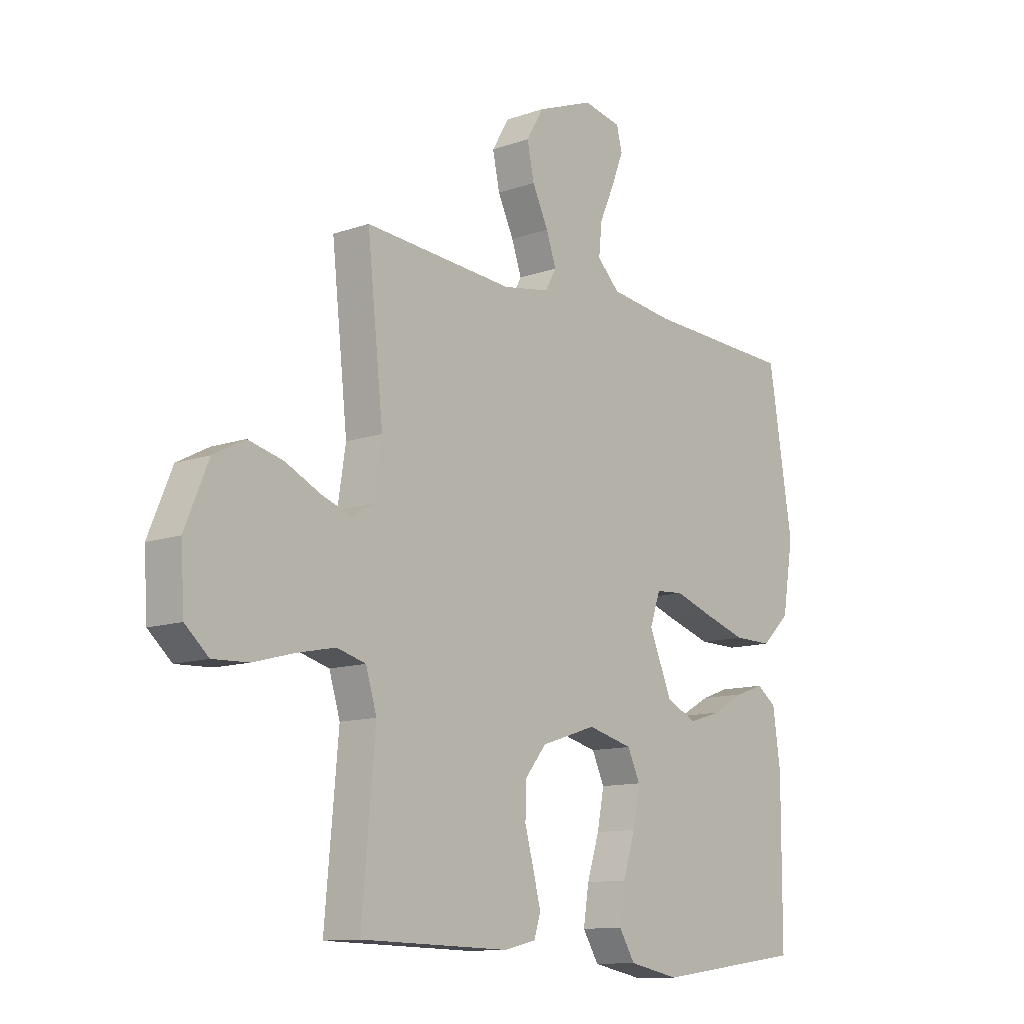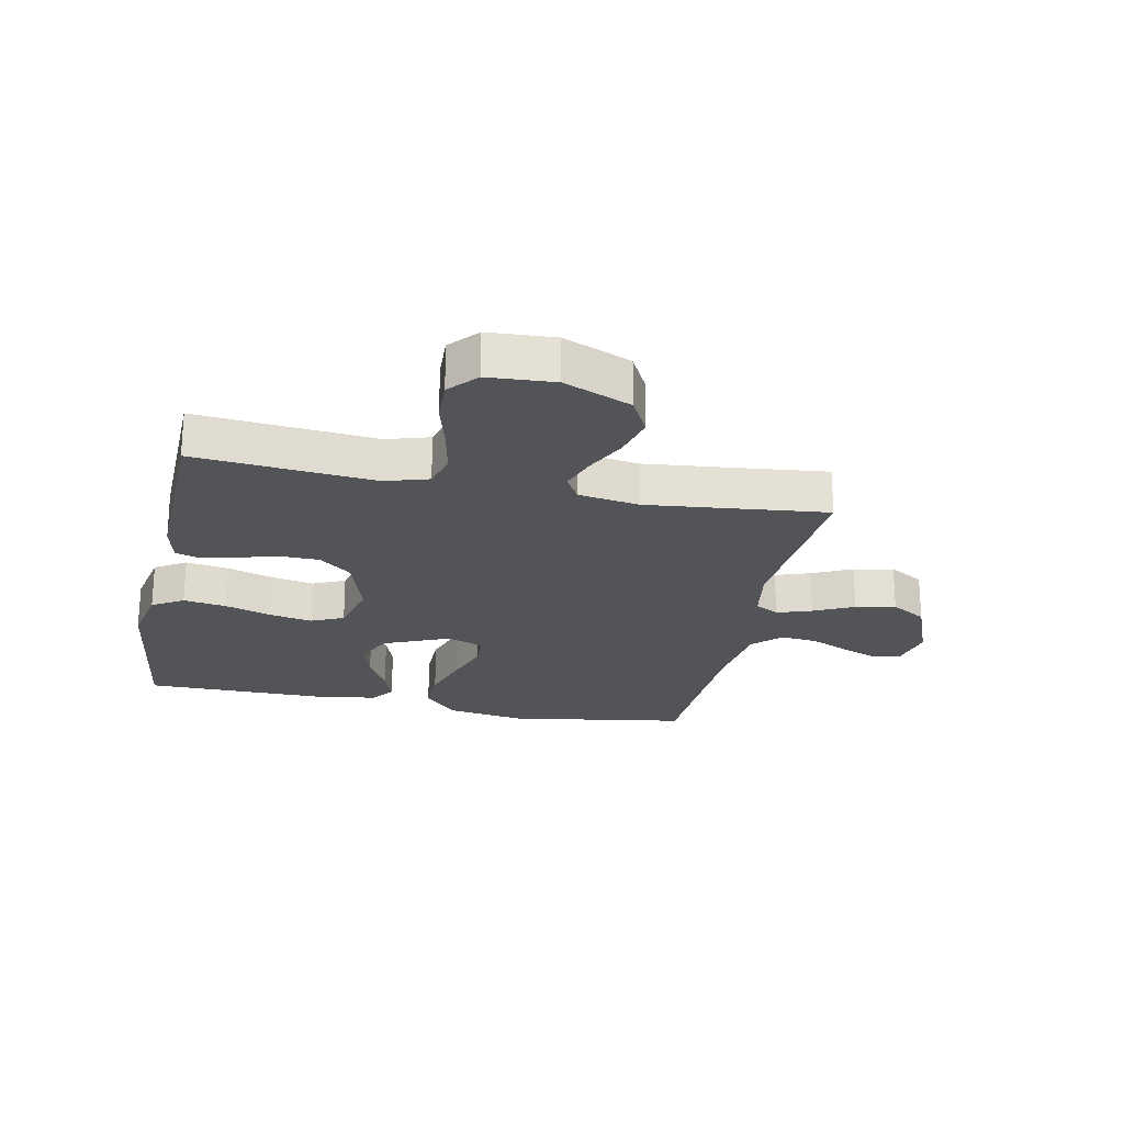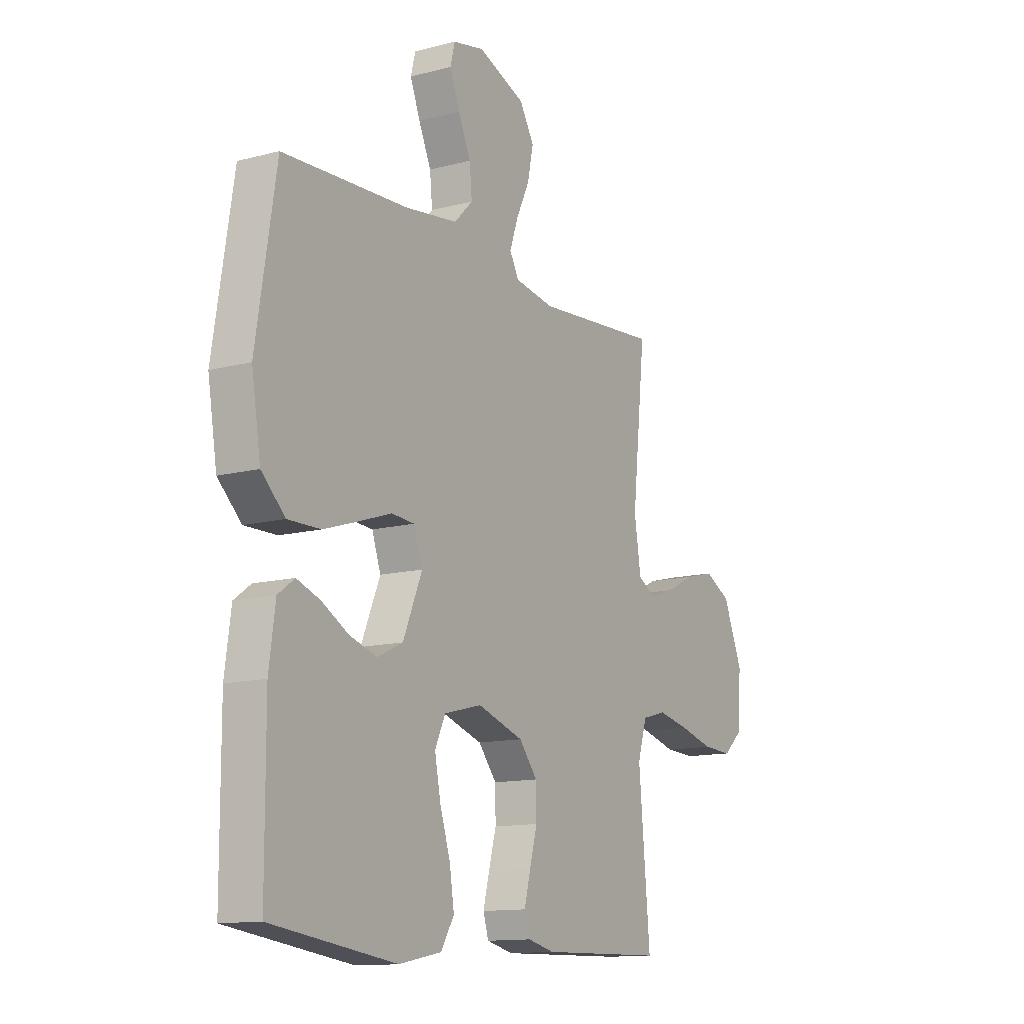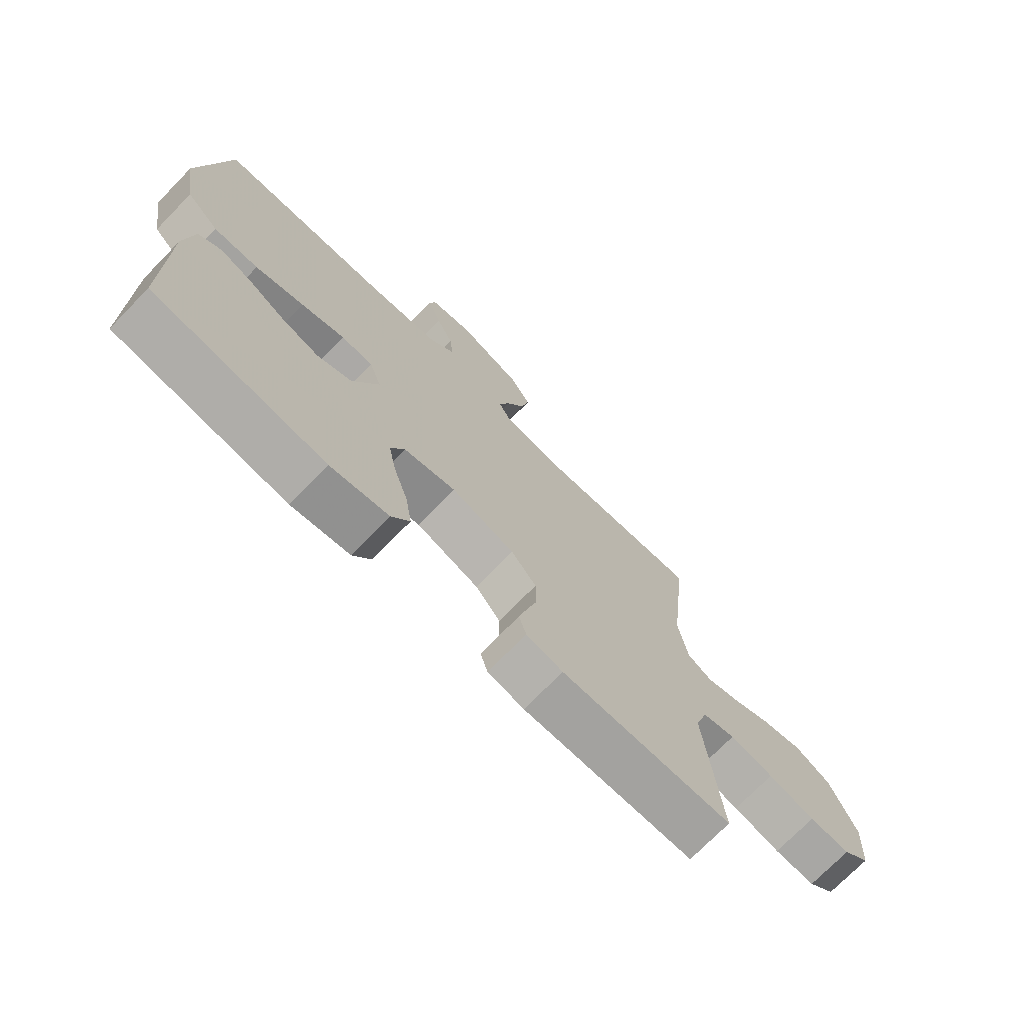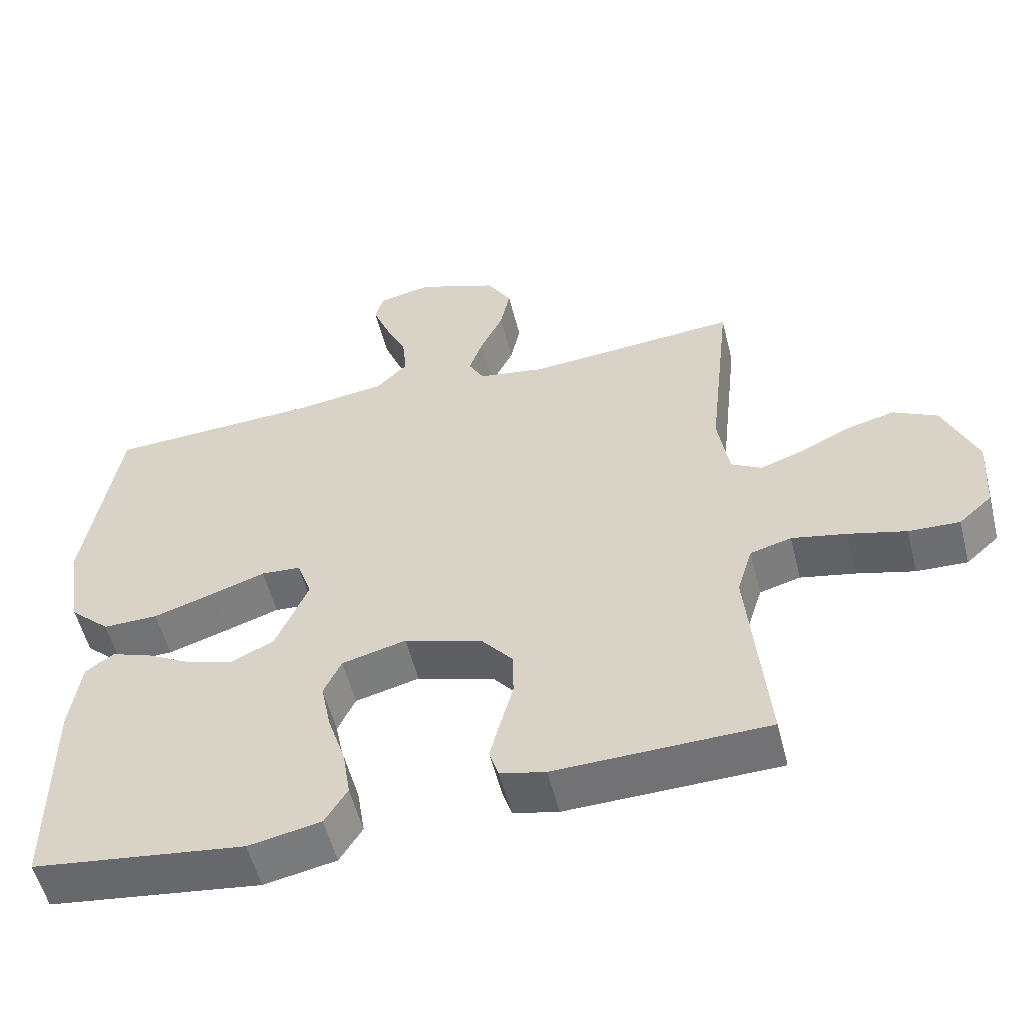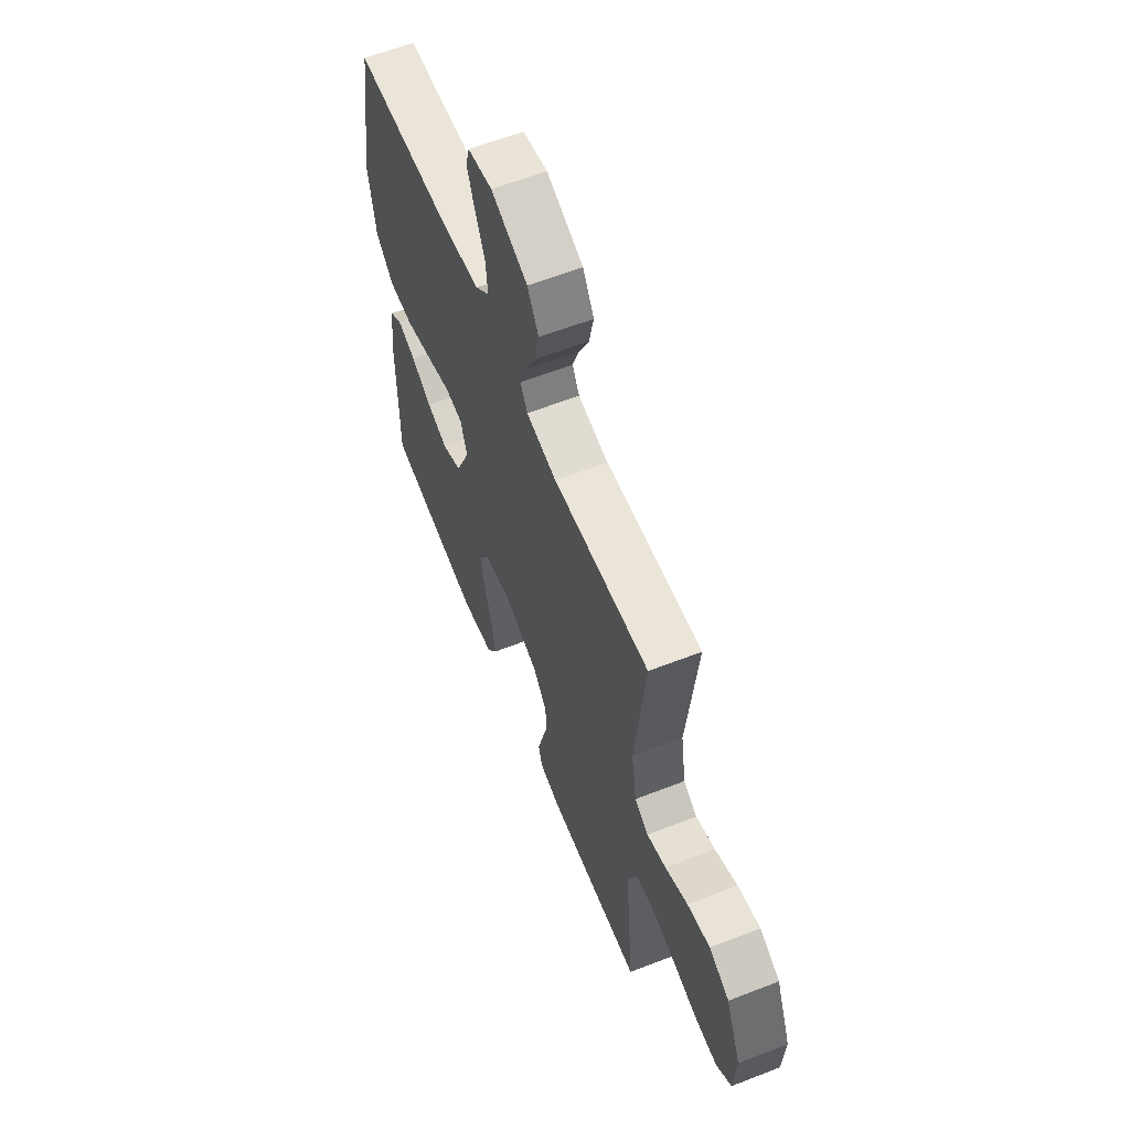
<metadata>
{"format":"obj","ext":"obj","renderer":"f3d","projection":"perspective","resolution":1024,"background":"white","views":[{"elev":-11.6,"azim":-49.7,"up":"+Z"},{"elev":-23.2,"azim":-101.6,"up":"+Y"},{"elev":-12.8,"azim":121.3,"up":"+Z"},{"elev":-73.2,"azim":135.7,"up":"+Z"},{"elev":-55.2,"azim":-165.9,"up":"+Z"},{"elev":60.9,"azim":-111.7,"up":"+Z"}]}
</metadata>
<code>
v -0.5 0.07 0.5
v -0.2 0.07 0.476
v -0.105 0.07 0.492
v -0.083 0.07 0.532
v -0.103 0.07 0.59
v -0.135 0.07 0.657
v -0.149 0.07 0.724
v -0.114 0.07 0.783
v 0 0.07 0.827
v 0.076 0.07 0.811
v 0.087 0.07 0.767
v 0.063 0.07 0.705
v 0.033 0.07 0.638
v 0.027 0.07 0.576
v 0.072 0.07 0.531
v 0.2 0.07 0.514
v 0.5 0.07 0.5
v 0.548 0.07 0.2
v 0.526 0.07 0.065
v 0.469 0.07 0.011
v 0.391 0.07 0.012
v 0.306 0.07 0.039
v 0.229 0.07 0.065
v 0.173 0.07 0.061
v 0.152 0.07 0
v 0.198 0.07 -0.109
v 0.259 0.07 -0.138
v 0.325 0.07 -0.118
v 0.39 0.07 -0.082
v 0.446 0.07 -0.062
v 0.486 0.07 -0.091
v 0.501 0.07 -0.2
v 0.5 0.07 -0.5
v 0.2 0.07 -0.54
v 0.098 0.07 -0.52
v 0.066 0.07 -0.468
v 0.077 0.07 -0.397
v 0.102 0.07 -0.319
v 0.116 0.07 -0.247
v 0.091 0.07 -0.193
v 0 0.07 -0.17
v -0.111 0.07 -0.206
v -0.155 0.07 -0.26
v -0.156 0.07 -0.325
v -0.138 0.07 -0.391
v -0.123 0.07 -0.45
v -0.136 0.07 -0.492
v -0.2 0.07 -0.507
v -0.5 0.07 -0.5
v -0.473 0.07 -0.2
v -0.495 0.07 -0.128
v -0.553 0.07 -0.112
v -0.63 0.07 -0.128
v -0.712 0.07 -0.15
v -0.784 0.07 -0.153
v -0.831 0.07 -0.111
v -0.838 0.07 0
v -0.791 0.07 0.113
v -0.728 0.07 0.146
v -0.657 0.07 0.128
v -0.587 0.07 0.094
v -0.527 0.07 0.073
v -0.484 0.07 0.098
v -0.468 0.07 0.2
v -0.5 0 0.5
v -0.2 0 0.476
v -0.105 0 0.492
v -0.083 0 0.532
v -0.103 0 0.59
v -0.135 0 0.657
v -0.149 0 0.724
v -0.114 0 0.783
v 0 0 0.827
v 0.076 0 0.811
v 0.087 0 0.767
v 0.063 0 0.705
v 0.033 0 0.638
v 0.027 0 0.576
v 0.072 0 0.531
v 0.2 0 0.514
v 0.5 0 0.5
v 0.548 0 0.2
v 0.526 0 0.065
v 0.469 0 0.011
v 0.391 0 0.012
v 0.306 0 0.039
v 0.229 0 0.065
v 0.173 0 0.061
v 0.152 0 0
v 0.198 0 -0.109
v 0.259 0 -0.138
v 0.325 0 -0.118
v 0.39 0 -0.082
v 0.446 0 -0.062
v 0.486 0 -0.091
v 0.501 0 -0.2
v 0.5 0 -0.5
v 0.2 0 -0.54
v 0.098 0 -0.52
v 0.066 0 -0.468
v 0.077 0 -0.397
v 0.102 0 -0.319
v 0.116 0 -0.247
v 0.091 0 -0.193
v 0 0 -0.17
v -0.111 0 -0.206
v -0.155 0 -0.26
v -0.156 0 -0.325
v -0.138 0 -0.391
v -0.123 0 -0.45
v -0.136 0 -0.492
v -0.2 0 -0.507
v -0.5 0 -0.5
v -0.473 0 -0.2
v -0.495 0 -0.128
v -0.553 0 -0.112
v -0.63 0 -0.128
v -0.712 0 -0.15
v -0.784 0 -0.153
v -0.831 0 -0.111
v -0.838 0 0
v -0.791 0 0.113
v -0.728 0 0.146
v -0.657 0 0.128
v -0.587 0 0.094
v -0.527 0 0.073
v -0.484 0 0.098
v -0.468 0 0.2
f 58 59 60 61
f 58 61 62
f 57 58 62
f 56 57 62
f 53 54 55 56
f 52 53 56 62
f 51 52 62 63
f 47 48 49 50
f 44 45 46 47
f 44 47 50 51
f 35 36 37 38
f 35 38 39
f 34 35 39
f 33 34 39
f 32 33 39 40
f 28 29 30 31
f 27 28 31 32
f 20 21 22 23
f 18 19 20 23
f 16 17 18 23
f 15 16 23 24
f 14 15 24 25
f 10 11 12 13
f 8 9 10 13
f 8 13 14
f 5 6 7 8
f 4 5 8 14
f 3 4 14 25
f 64 1 2
f 43 44 51 63
f 42 43 63 64
f 41 42 64 2
f 27 32 40 41
f 26 27 41
f 25 26 41
f 2 3 25 41
f 125 124 123 122
f 126 125 122
f 126 122 121
f 126 121 120
f 120 119 118 117
f 126 120 117 116
f 127 126 116 115
f 114 113 112 111
f 111 110 109 108
f 115 114 111 108
f 102 101 100 99
f 103 102 99
f 103 99 98
f 103 98 97
f 104 103 97 96
f 95 94 93 92
f 96 95 92 91
f 87 86 85 84
f 87 84 83 82
f 87 82 81 80
f 88 87 80 79
f 89 88 79 78
f 77 76 75 74
f 77 74 73 72
f 78 77 72
f 72 71 70 69
f 78 72 69 68
f 89 78 68 67
f 66 65 128
f 127 115 108 107
f 128 127 107 106
f 66 128 106 105
f 105 104 96 91
f 105 91 90
f 105 90 89
f 105 89 67 66
f 1 65 66 2
f 2 66 67 3
f 3 67 68 4
f 4 68 69 5
f 5 69 70 6
f 6 70 71 7
f 7 71 72 8
f 8 72 73 9
f 9 73 74 10
f 10 74 75 11
f 11 75 76 12
f 12 76 77 13
f 13 77 78 14
f 14 78 79 15
f 15 79 80 16
f 16 80 81 17
f 17 81 82 18
f 18 82 83 19
f 19 83 84 20
f 20 84 85 21
f 21 85 86 22
f 22 86 87 23
f 23 87 88 24
f 24 88 89 25
f 25 89 90 26
f 26 90 91 27
f 27 91 92 28
f 28 92 93 29
f 29 93 94 30
f 30 94 95 31
f 31 95 96 32
f 32 96 97 33
f 33 97 98 34
f 34 98 99 35
f 35 99 100 36
f 36 100 101 37
f 37 101 102 38
f 38 102 103 39
f 39 103 104 40
f 40 104 105 41
f 41 105 106 42
f 42 106 107 43
f 43 107 108 44
f 44 108 109 45
f 45 109 110 46
f 46 110 111 47
f 47 111 112 48
f 48 112 113 49
f 49 113 114 50
f 50 114 115 51
f 51 115 116 52
f 52 116 117 53
f 53 117 118 54
f 54 118 119 55
f 55 119 120 56
f 56 120 121 57
f 57 121 122 58
f 58 122 123 59
f 59 123 124 60
f 60 124 125 61
f 61 125 126 62
f 62 126 127 63
f 63 127 128 64
f 64 128 65 1

</code>
